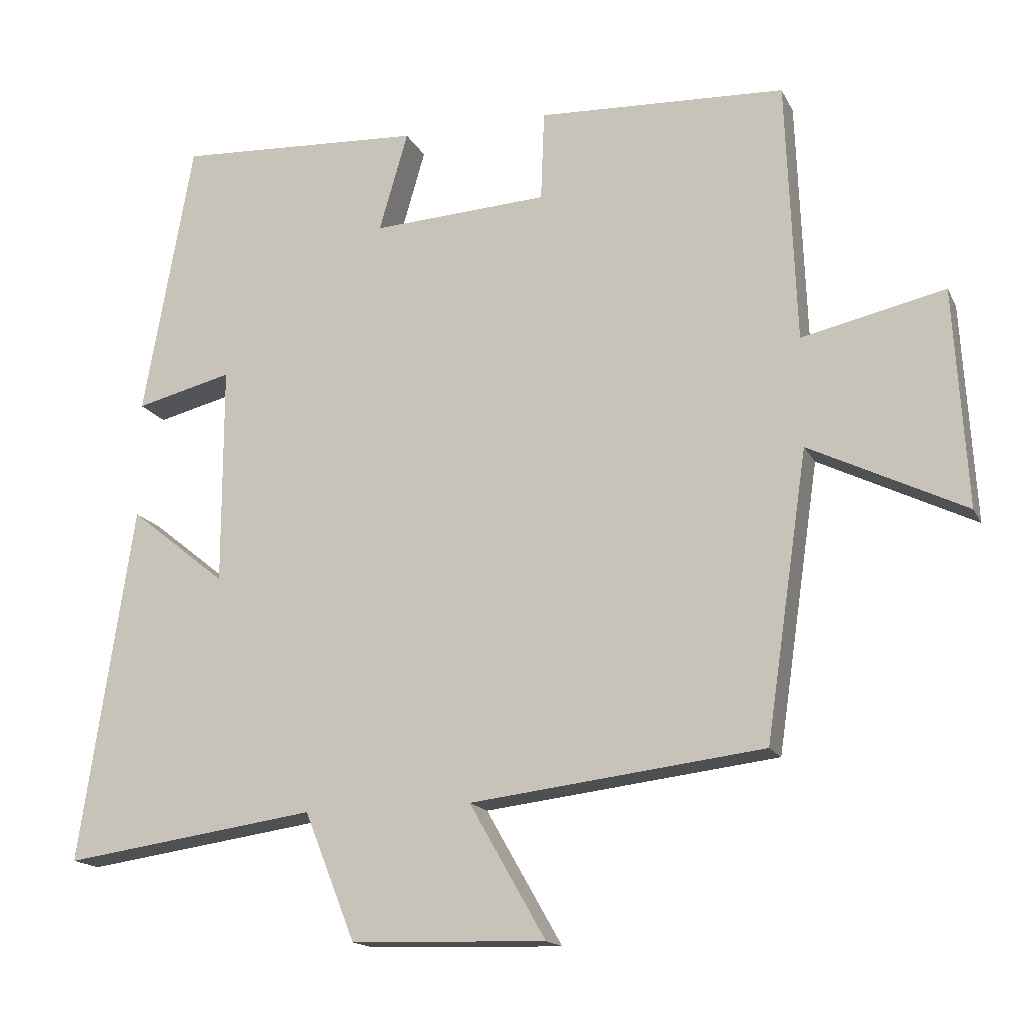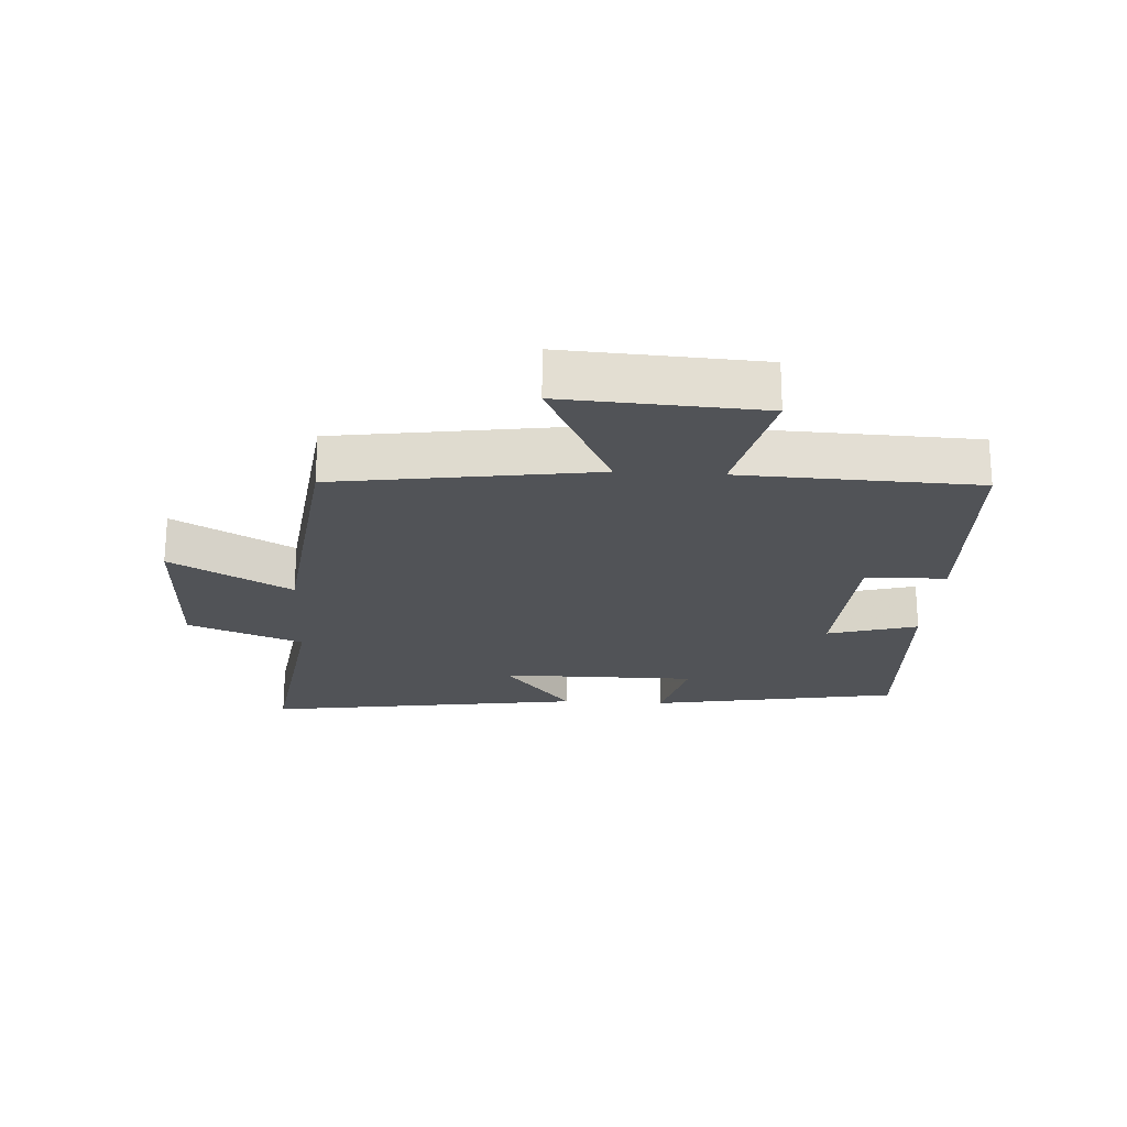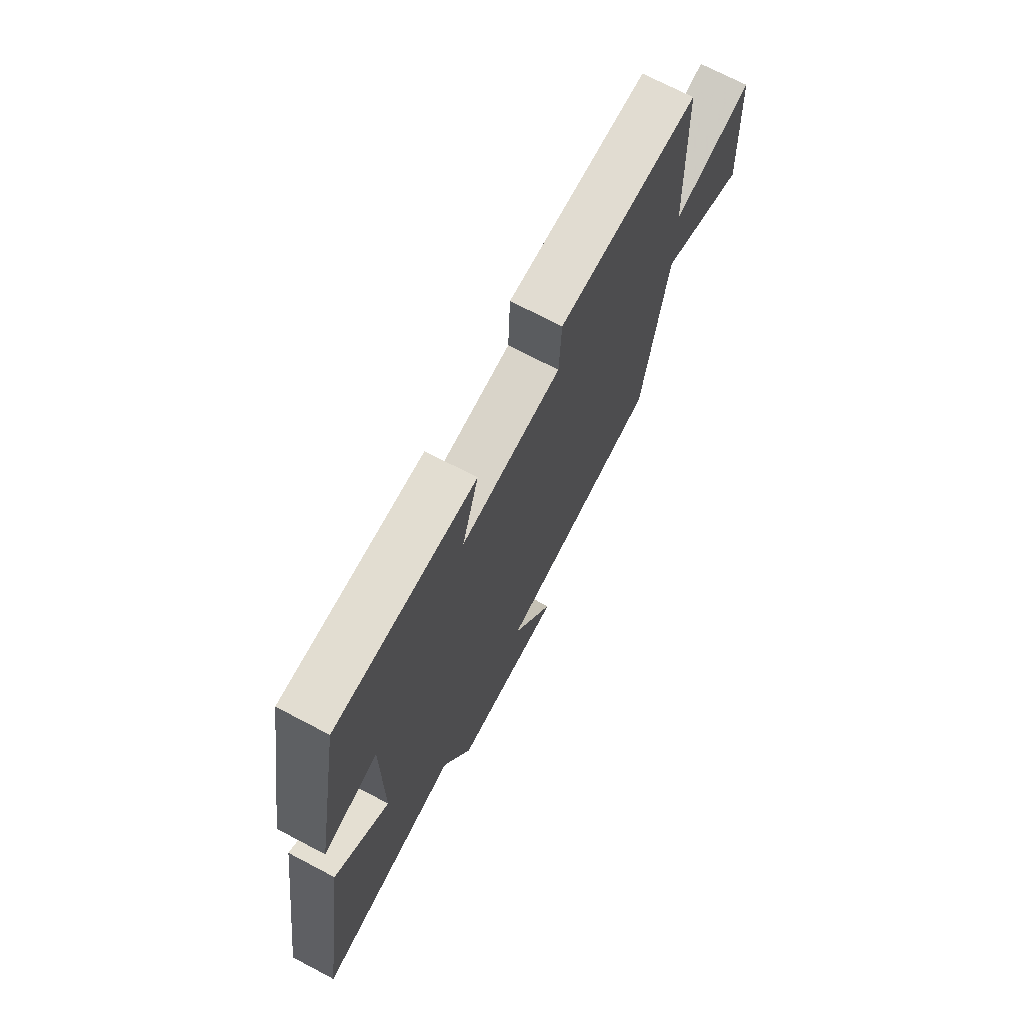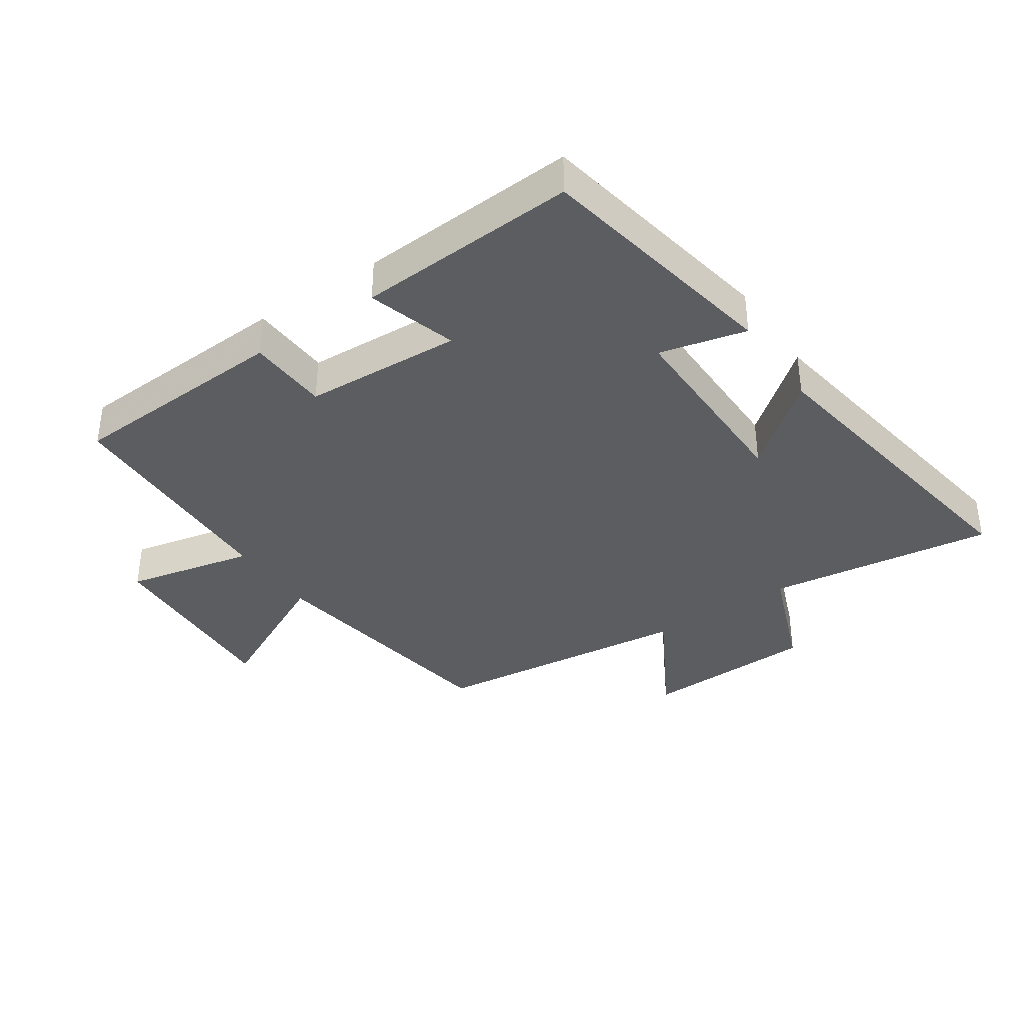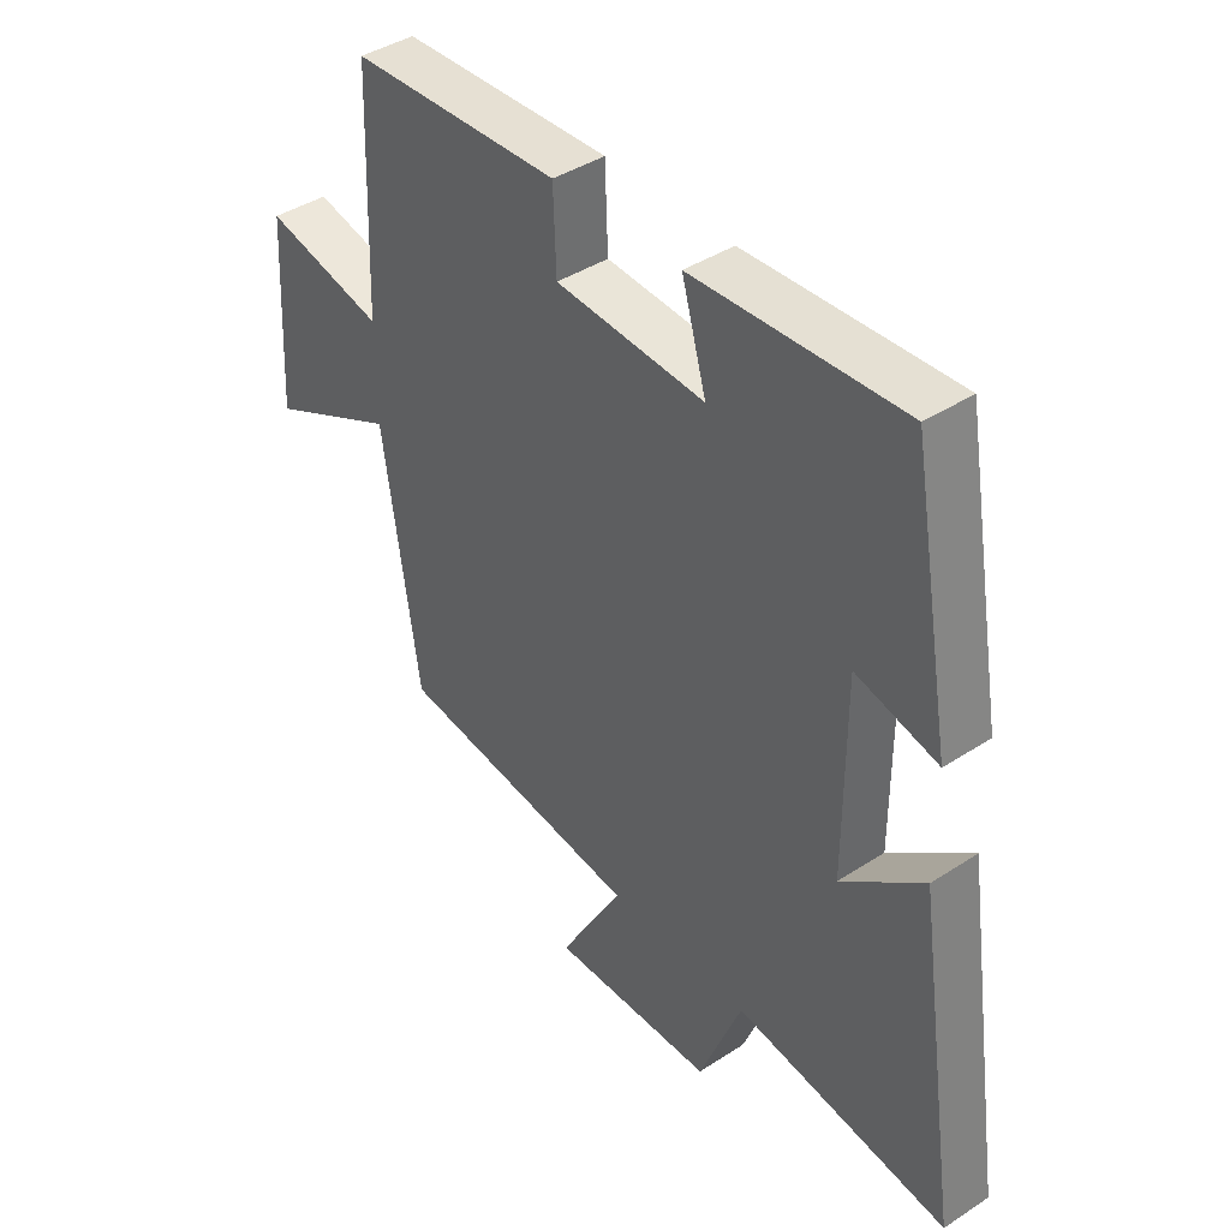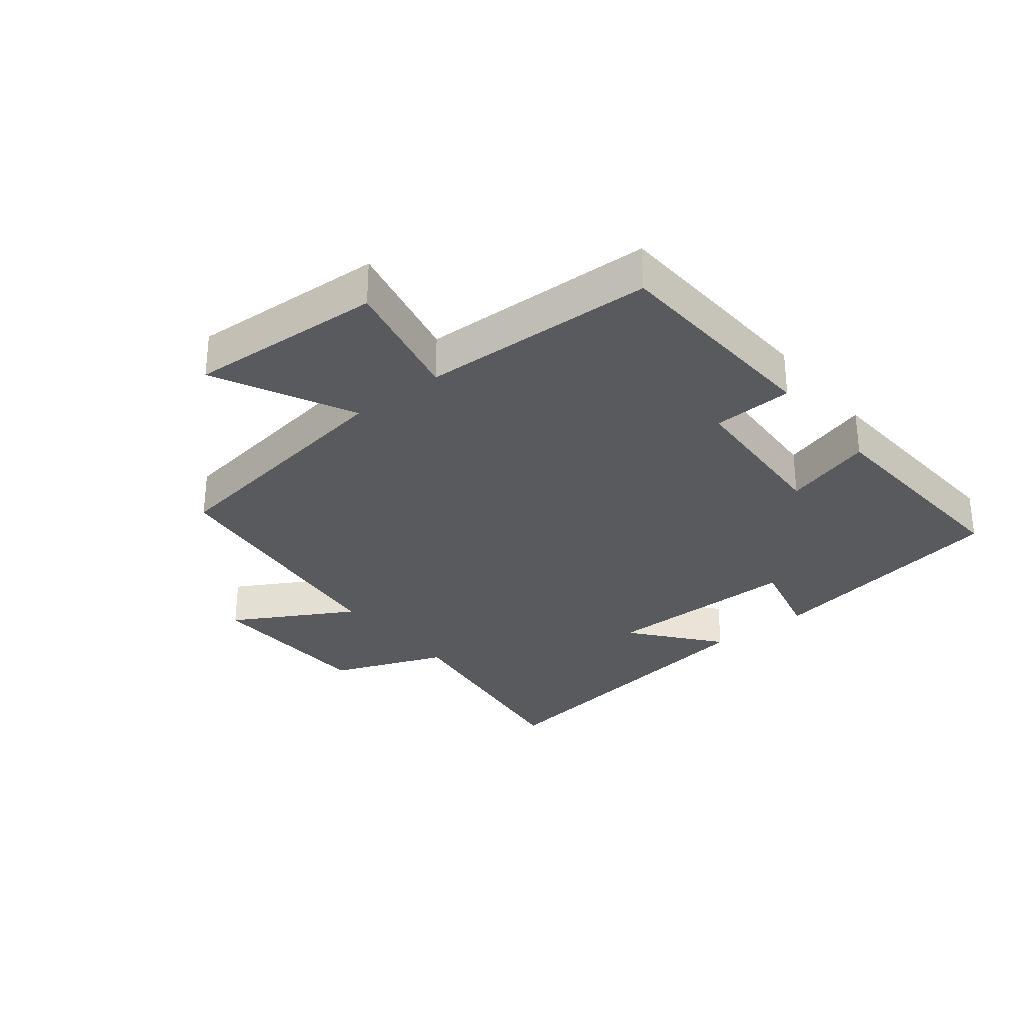
<metadata>
{"format":"obj","ext":"obj","renderer":"f3d","projection":"perspective","resolution":1024,"background":"white","views":[{"elev":-16.1,"azim":-160.9,"up":"+Z"},{"elev":-21.8,"azim":-93.5,"up":"+Y"},{"elev":71.7,"azim":117.7,"up":"+Z"},{"elev":-37.0,"azim":34.5,"up":"+Y"},{"elev":41.3,"azim":51.6,"up":"+Z"},{"elev":-30.5,"azim":-51.2,"up":"+Y"}]}
</metadata>
<code>
v 0.576 0.07 -0.551
v 0.216 0.07 -0.5
v 0.144 0.07 -0.681
v -0.132 0.07 -0.689
v -0.024 0.07 -0.5
v -0.44 0.07 -0.45
v -0.5 0.07 -0.044
v -0.721 0.07 -0.152
v -0.703 0.07 0.158
v -0.5 0.07 0.112
v -0.486 0.07 0.484
v -0.134 0.07 0.5
v -0.129 0.07 0.372
v 0.121 0.07 0.358
v 0.08 0.07 0.5
v 0.43 0.07 0.519
v 0.5 0.07 0.124
v 0.363 0.07 0.158
v 0.363 0.07 -0.154
v 0.5 0.07 -0.044
v 0.576 0 -0.551
v 0.216 0 -0.5
v 0.144 0 -0.681
v -0.132 0 -0.689
v -0.024 0 -0.5
v -0.44 0 -0.45
v -0.5 0 -0.044
v -0.721 0 -0.152
v -0.703 0 0.158
v -0.5 0 0.112
v -0.486 0 0.484
v -0.134 0 0.5
v -0.129 0 0.372
v 0.121 0 0.358
v 0.08 0 0.5
v 0.43 0 0.519
v 0.5 0 0.124
v 0.363 0 0.158
v 0.363 0 -0.154
v 0.5 0 -0.044
f 19 20 1 2
f 18 19 2
f 16 17 18
f 15 16 18
f 14 15 18
f 18 2 3
f 14 18 3
f 13 14 3
f 10 11 12 13
f 10 13 3
f 7 8 9 10
f 5 6 7 10
f 5 10 3
f 3 4 5
f 22 21 40 39
f 22 39 38
f 38 37 36
f 38 36 35
f 38 35 34
f 23 22 38
f 23 38 34
f 23 34 33
f 33 32 31 30
f 23 33 30
f 30 29 28 27
f 30 27 26 25
f 23 30 25
f 25 24 23
f 1 21 22 2
f 2 22 23 3
f 3 23 24 4
f 4 24 25 5
f 5 25 26 6
f 6 26 27 7
f 7 27 28 8
f 8 28 29 9
f 9 29 30 10
f 10 30 31 11
f 11 31 32 12
f 12 32 33 13
f 13 33 34 14
f 14 34 35 15
f 15 35 36 16
f 16 36 37 17
f 17 37 38 18
f 18 38 39 19
f 19 39 40 20
f 20 40 21 1

</code>
